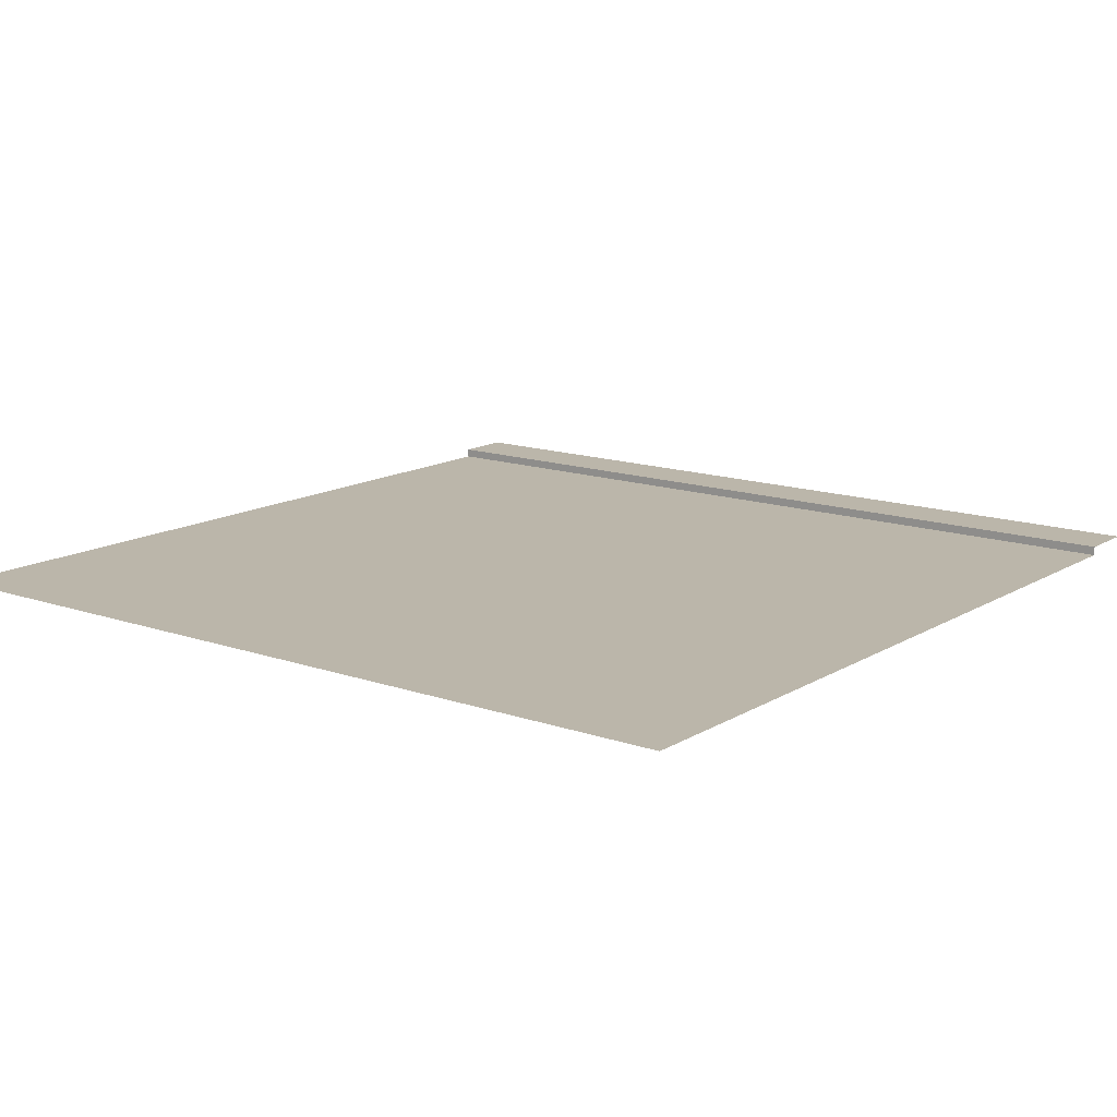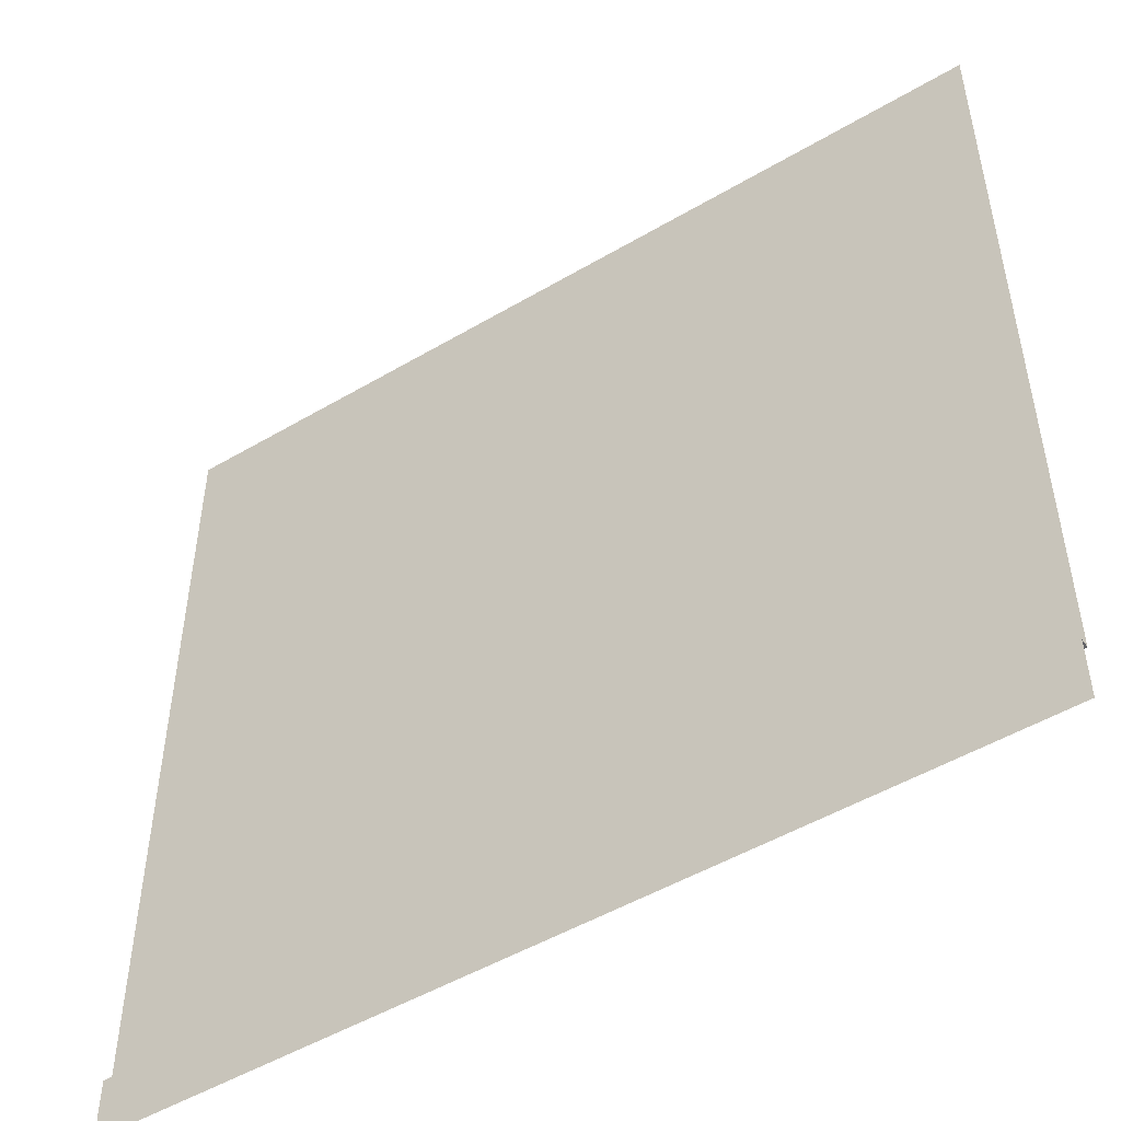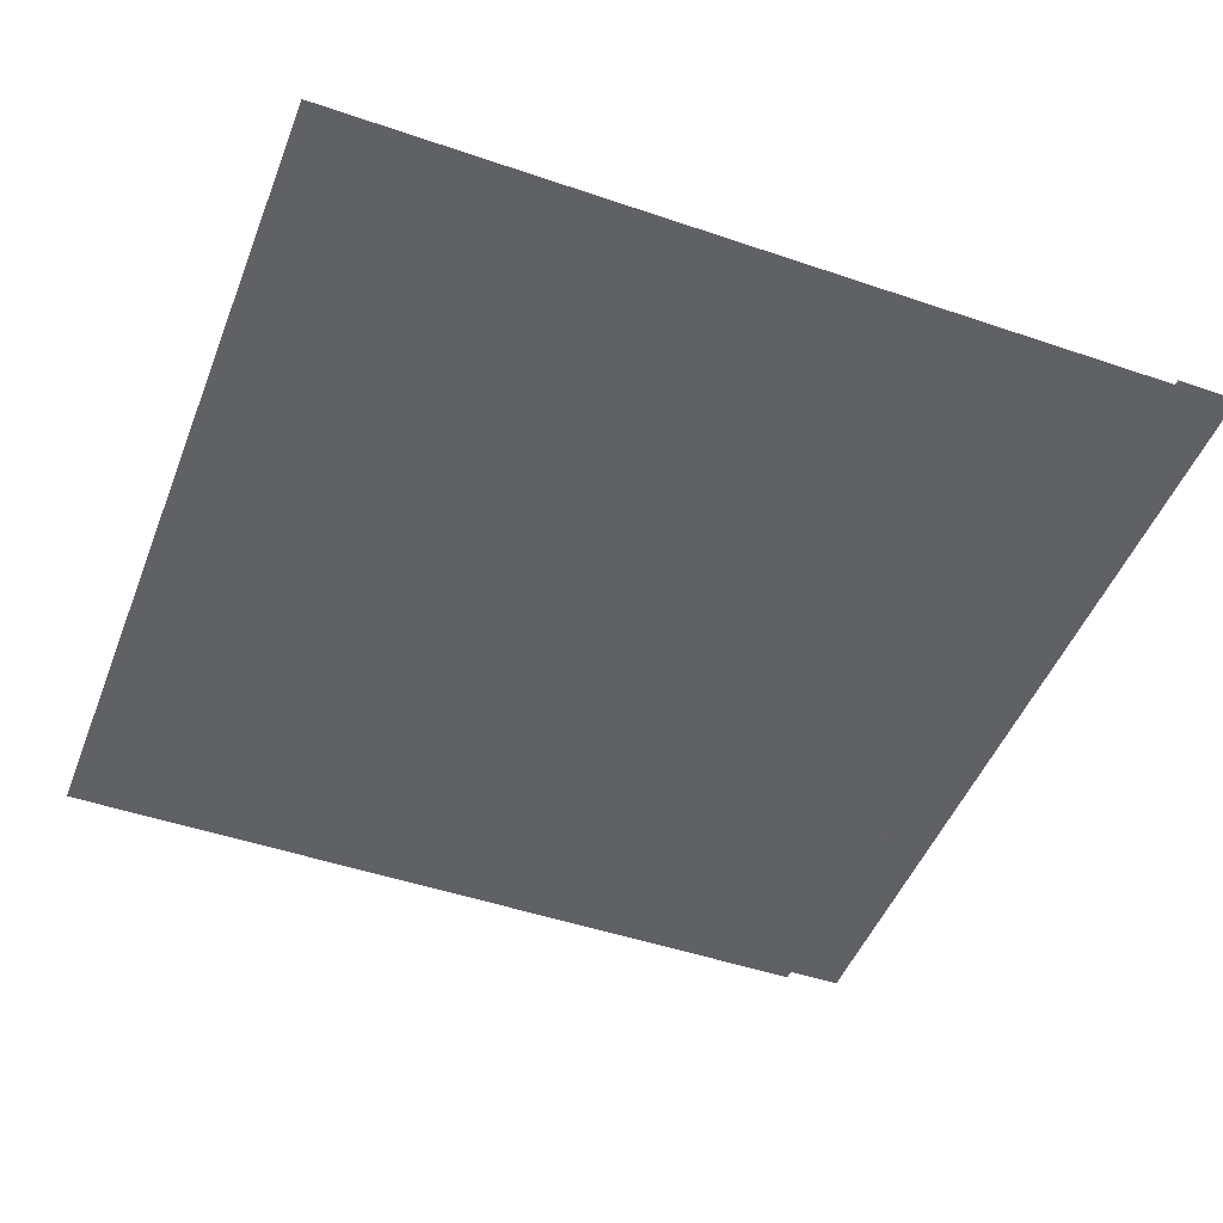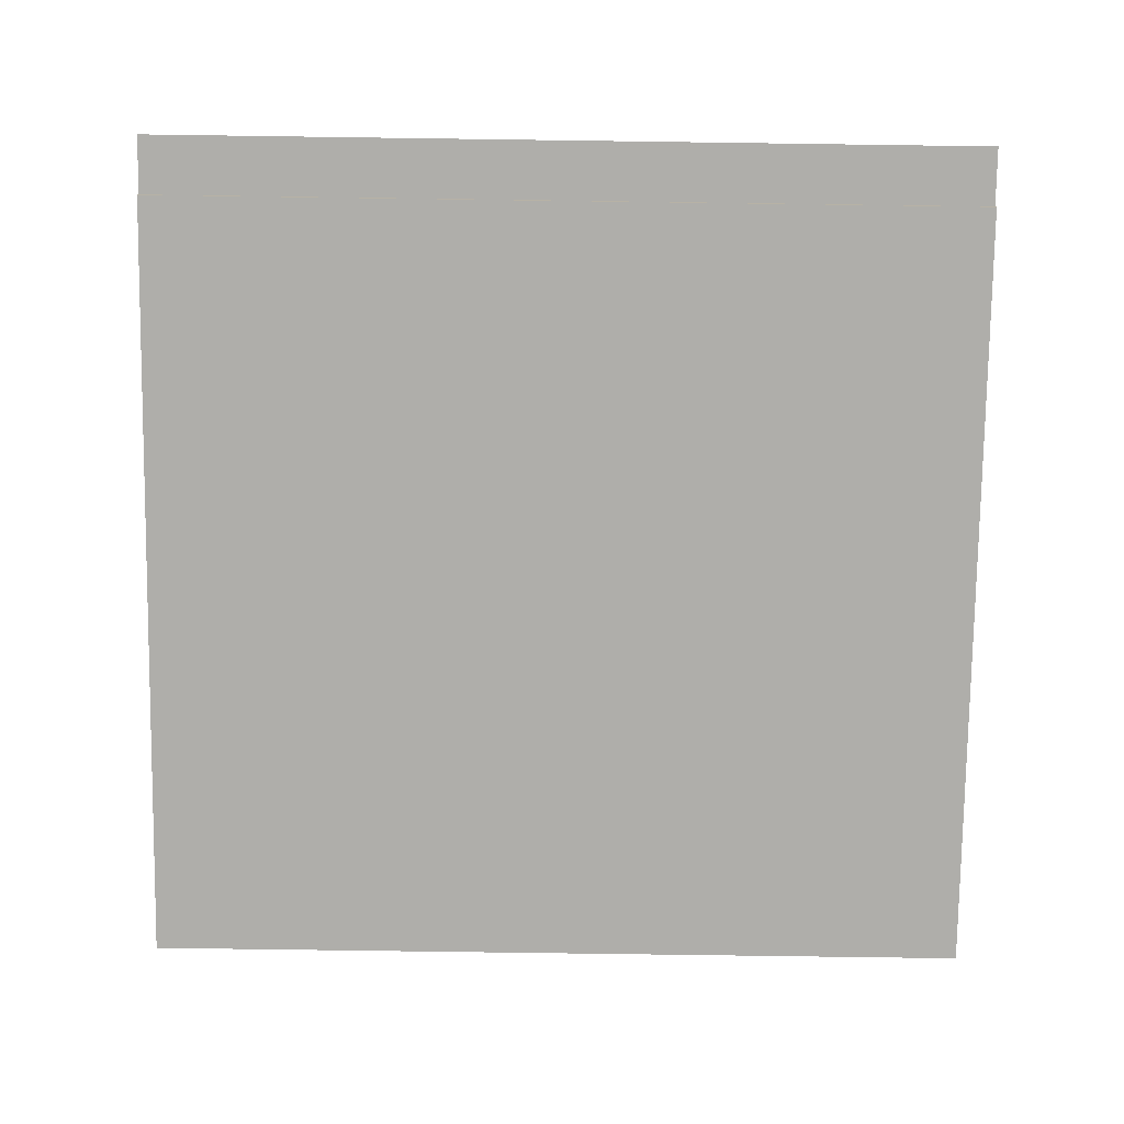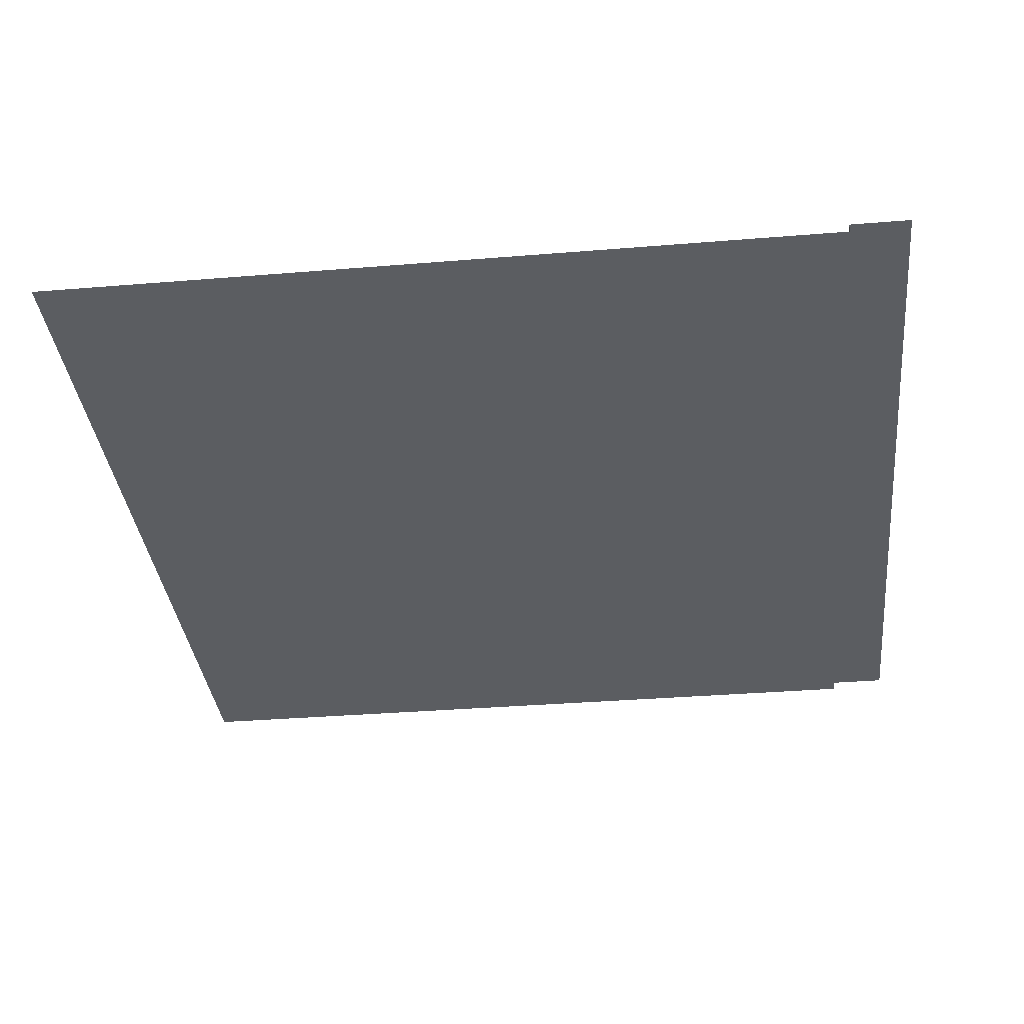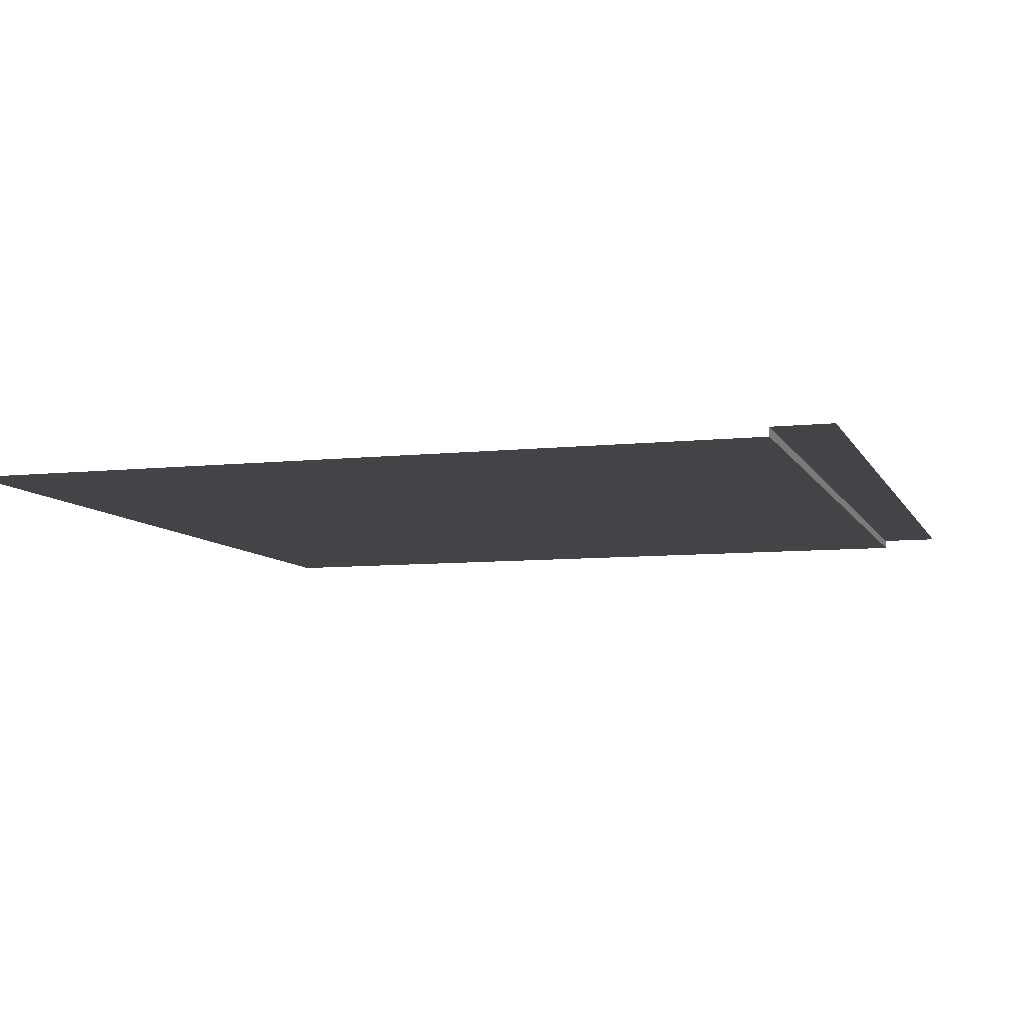
<metadata>
{"format":"obj","ext":"obj","renderer":"f3d","projection":"perspective","resolution":1024,"background":"white","views":[{"elev":14.1,"azim":-142.5,"up":"+Z"},{"elev":-50.3,"azim":32.9,"up":"+Y"},{"elev":-48.2,"azim":-110.9,"up":"+Z"},{"elev":-77.6,"azim":-0.8,"up":"+Z"},{"elev":-35.4,"azim":-83.8,"up":"+Z"},{"elev":-7.9,"azim":-73.0,"up":"+Z"}]}
</metadata>
<code>
g Wall_With_Frame_Striped_001_Straight_4M_Common_Struc
v -0 0 4.157
v -0 27.62 4.157
v 400 27.62 4.157
v 400 0 4.157
v 400 27.62 0
v 400 27.62 4.157
v -0 27.62 4.157
v -0 27.62 0
v -0 285.4 0
v -0 400 0
v 400 400 0
v 400 285.4 0
v -0 27.62 0
v 400 27.62 0
g Wall_With_Frame_Striped_001_Straight_4M_Common_Struc_0
f 3 2 1
f 4 3 1
f 7 6 5
f 8 7 5
g Wall_With_Frame_Striped_001_Straight_4M_Common_Struc_1
f 11 10 9
f 12 11 9
g Wall_With_Frame_Striped_001_Straight_4M_Common_Struc_2
f 12 9 13
f 14 12 13

</code>
